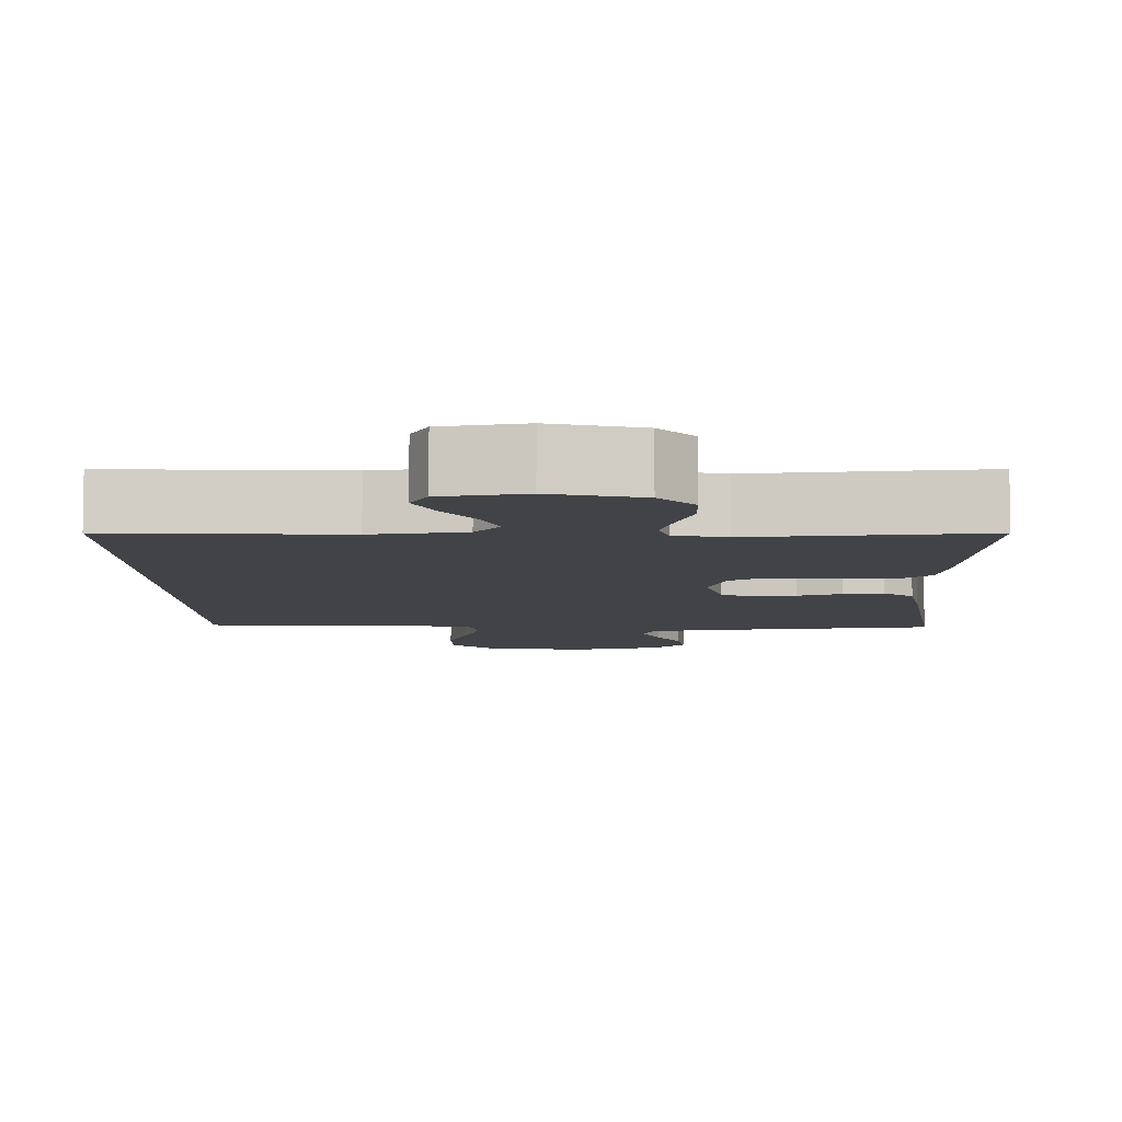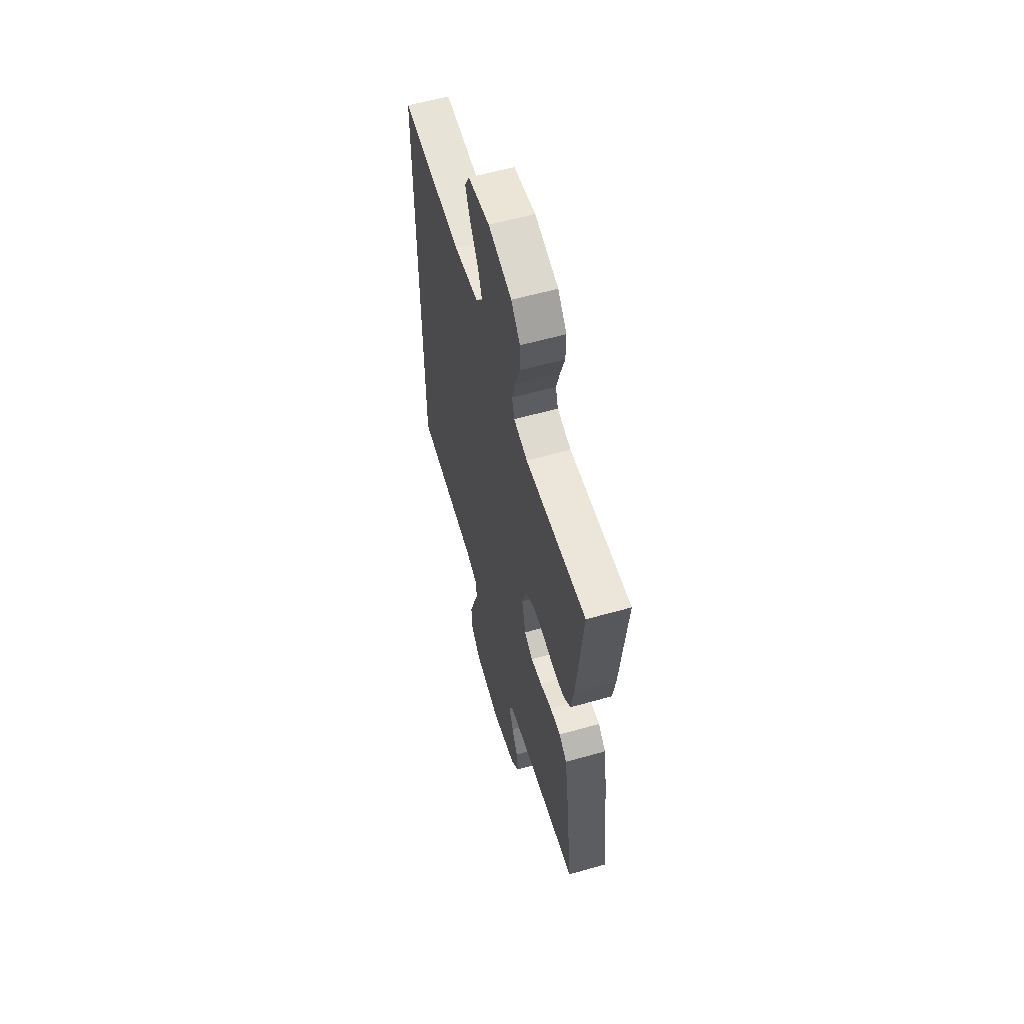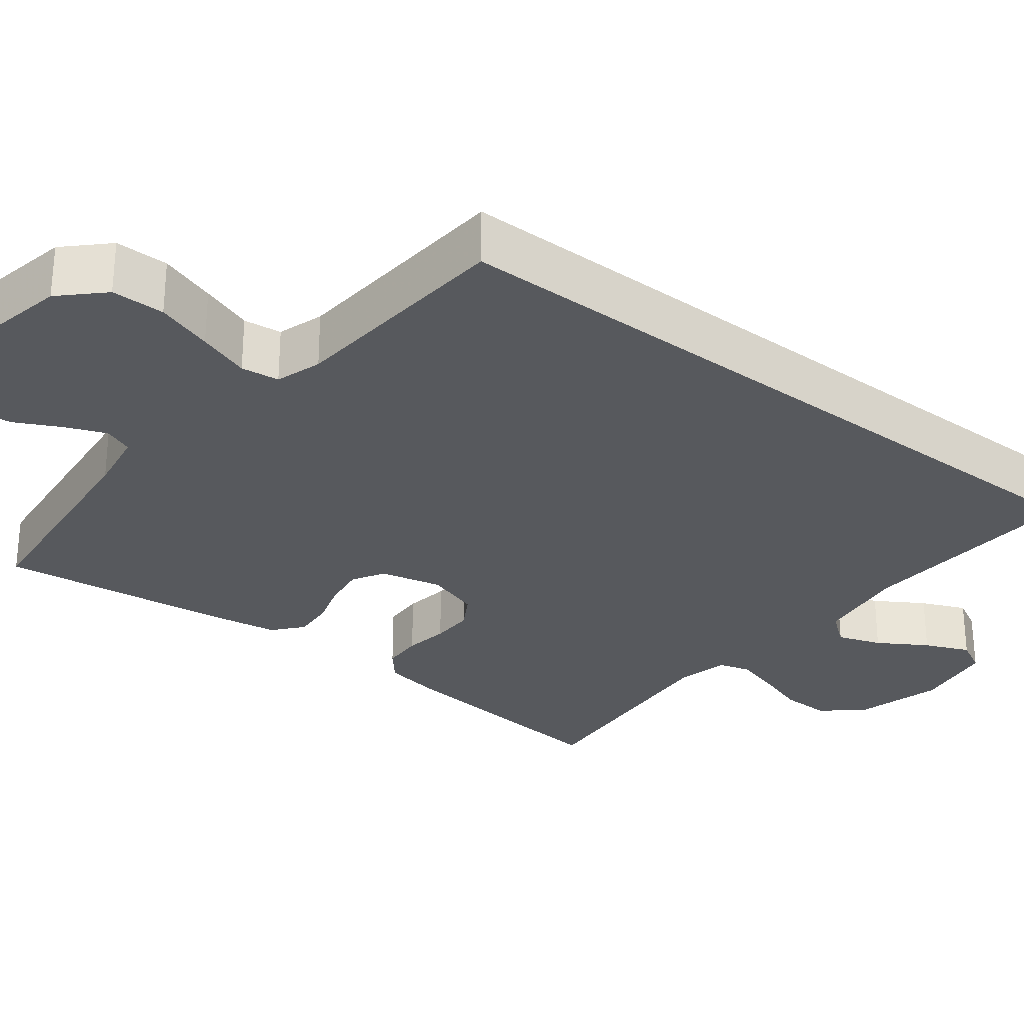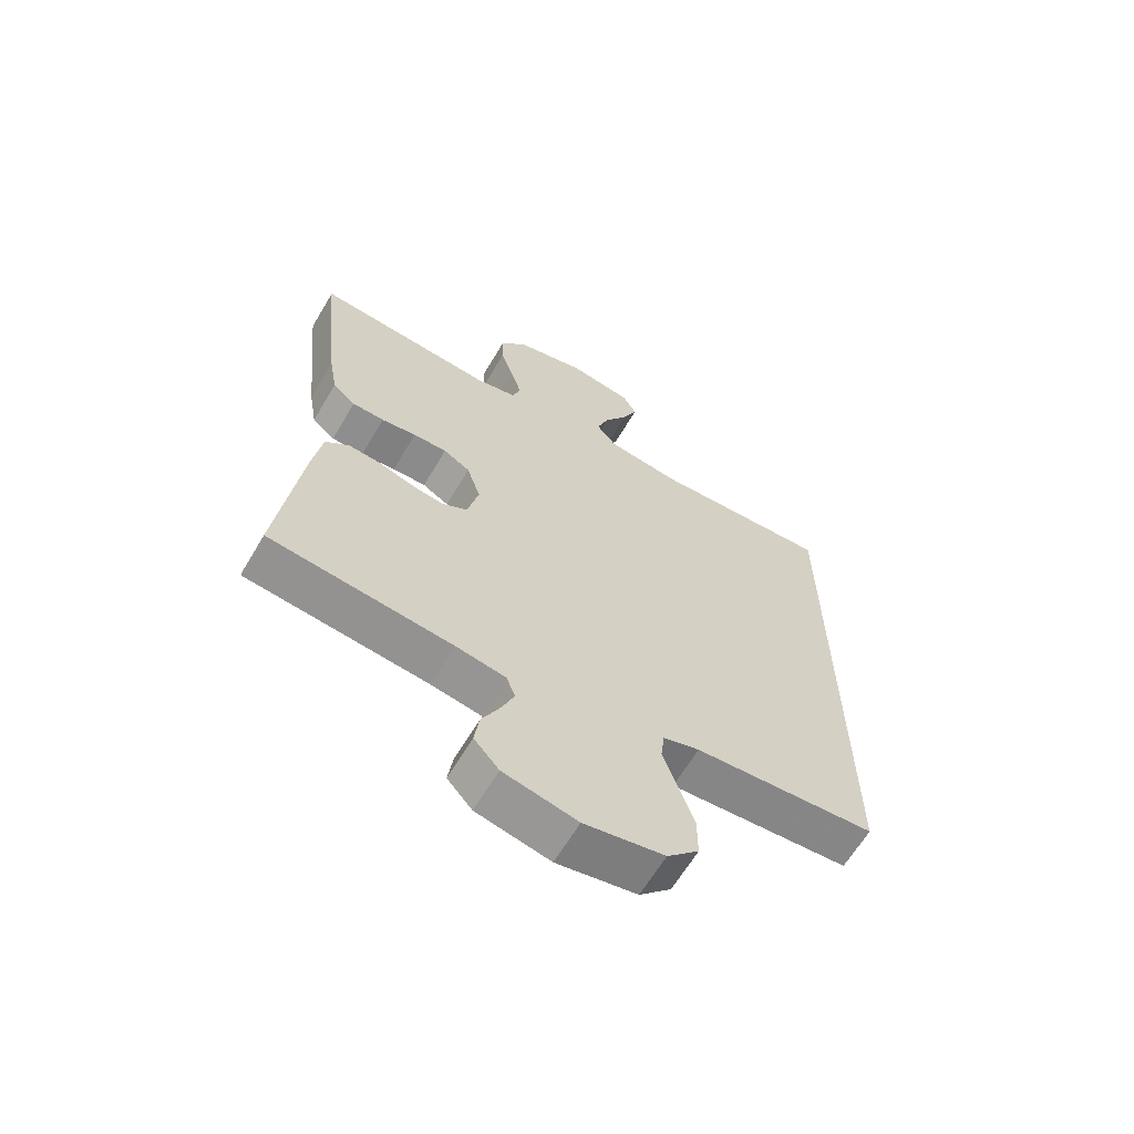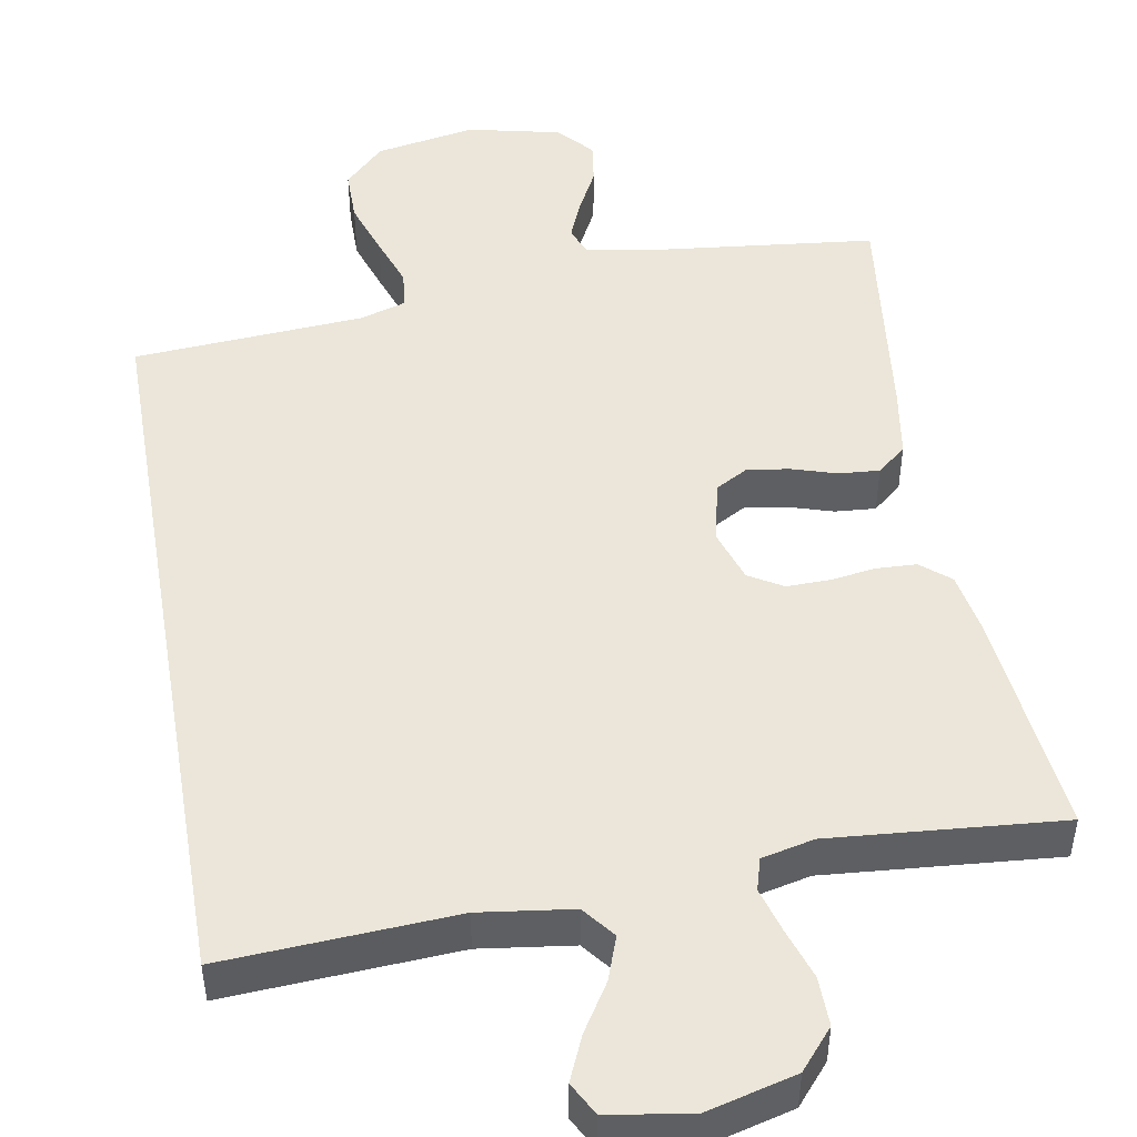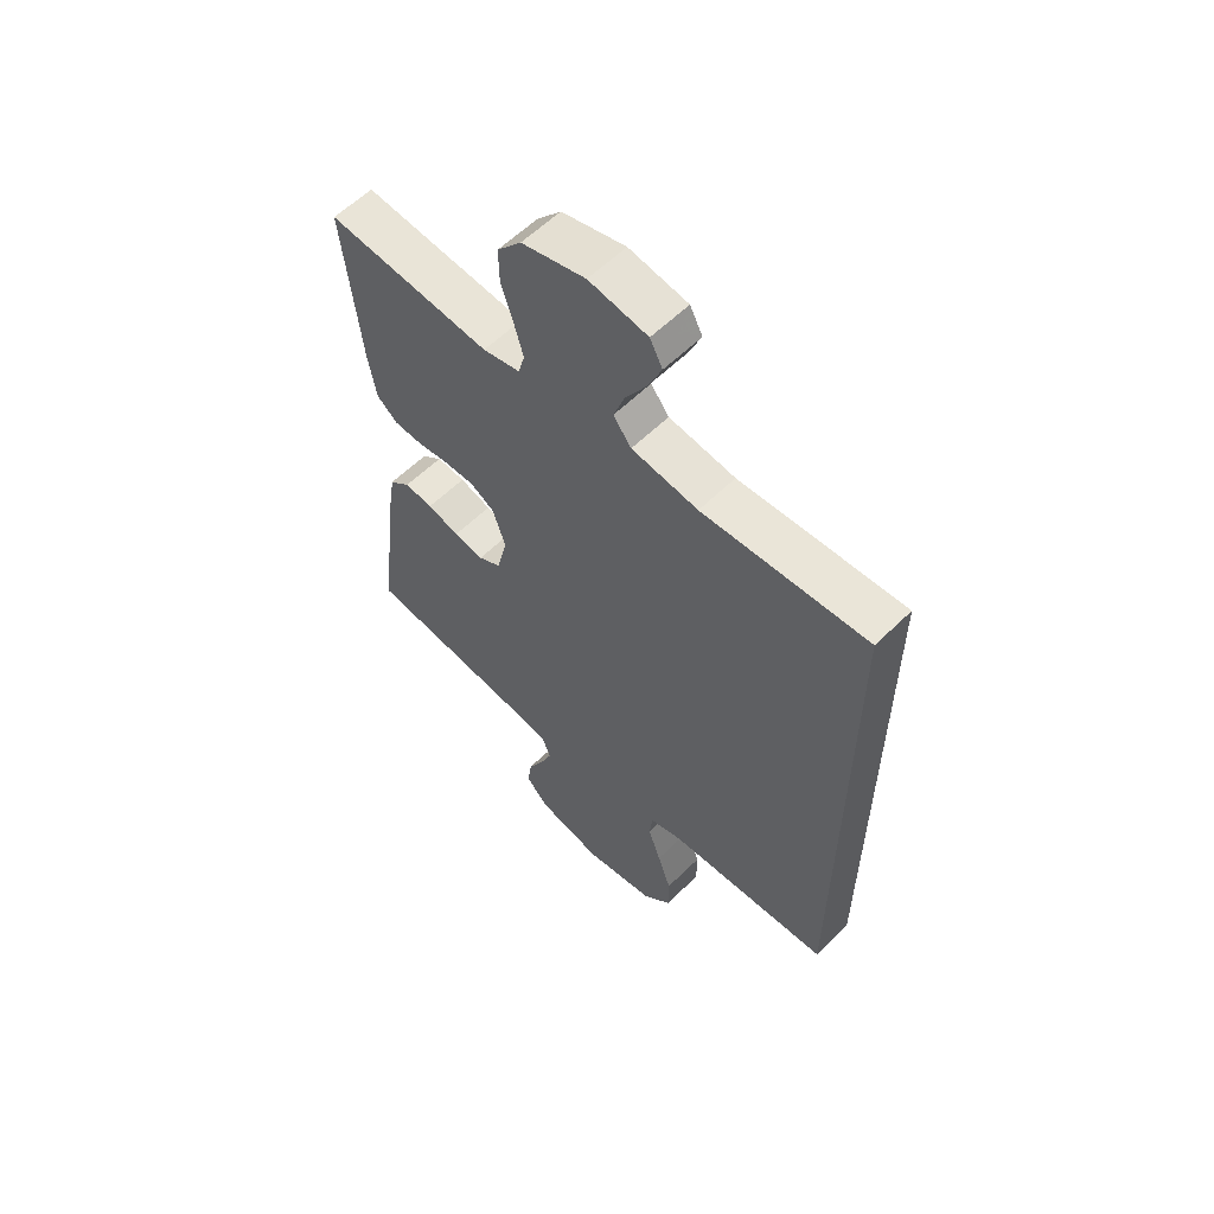
<metadata>
{"format":"obj","ext":"obj","renderer":"f3d","projection":"perspective","resolution":1024,"background":"white","views":[{"elev":-7.1,"azim":1.7,"up":"+Y"},{"elev":58.8,"azim":73.7,"up":"+Z"},{"elev":-29.0,"azim":-127.8,"up":"+Y"},{"elev":-64.2,"azim":149.3,"up":"+Z"},{"elev":47.9,"azim":-9.8,"up":"+Y"},{"elev":59.1,"azim":-135.2,"up":"+Z"}]}
</metadata>
<code>
v -0.5 0.07 -0.442
v -0.5 0.07 0.529
v -0.2 0.07 0.51
v -0.079 0.07 0.526
v -0.046 0.07 0.568
v -0.066 0.07 0.625
v -0.105 0.07 0.688
v -0.13 0.07 0.746
v -0.107 0.07 0.789
v 0 0.07 0.806
v 0.116 0.07 0.775
v 0.16 0.07 0.723
v 0.159 0.07 0.659
v 0.137 0.07 0.593
v 0.12 0.07 0.534
v 0.132 0.07 0.492
v 0.2 0.07 0.476
v 0.5 0.07 0.5
v 0.469 0.07 0.2
v 0.455 0.07 0.12
v 0.417 0.07 0.088
v 0.364 0.07 0.086
v 0.306 0.07 0.095
v 0.25 0.07 0.096
v 0.206 0.07 0.07
v 0.183 0.07 0
v 0.202 0.07 -0.081
v 0.244 0.07 -0.105
v 0.299 0.07 -0.097
v 0.357 0.07 -0.079
v 0.41 0.07 -0.075
v 0.448 0.07 -0.107
v 0.463 0.07 -0.2
v 0.5 0.07 -0.5
v 0.2 0.07 -0.532
v 0.118 0.07 -0.546
v 0.103 0.07 -0.584
v 0.124 0.07 -0.636
v 0.154 0.07 -0.695
v 0.162 0.07 -0.751
v 0.121 0.07 -0.797
v 0 0.07 -0.824
v -0.131 0.07 -0.799
v -0.183 0.07 -0.746
v -0.183 0.07 -0.676
v -0.158 0.07 -0.602
v -0.134 0.07 -0.534
v -0.14 0.07 -0.484
v -0.2 0.07 -0.465
v -0.5 0 -0.442
v -0.5 0 0.529
v -0.2 0 0.51
v -0.079 0 0.526
v -0.046 0 0.568
v -0.066 0 0.625
v -0.105 0 0.688
v -0.13 0 0.746
v -0.107 0 0.789
v 0 0 0.806
v 0.116 0 0.775
v 0.16 0 0.723
v 0.159 0 0.659
v 0.137 0 0.593
v 0.12 0 0.534
v 0.132 0 0.492
v 0.2 0 0.476
v 0.5 0 0.5
v 0.469 0 0.2
v 0.455 0 0.12
v 0.417 0 0.088
v 0.364 0 0.086
v 0.306 0 0.095
v 0.25 0 0.096
v 0.206 0 0.07
v 0.183 0 0
v 0.202 0 -0.081
v 0.244 0 -0.105
v 0.299 0 -0.097
v 0.357 0 -0.079
v 0.41 0 -0.075
v 0.448 0 -0.107
v 0.463 0 -0.2
v 0.5 0 -0.5
v 0.2 0 -0.532
v 0.118 0 -0.546
v 0.103 0 -0.584
v 0.124 0 -0.636
v 0.154 0 -0.695
v 0.162 0 -0.751
v 0.121 0 -0.797
v 0 0 -0.824
v -0.131 0 -0.799
v -0.183 0 -0.746
v -0.183 0 -0.676
v -0.158 0 -0.602
v -0.134 0 -0.534
v -0.14 0 -0.484
v -0.2 0 -0.465
f 44 45 46 47
f 42 43 44 47
f 42 47 48
f 41 42 48
f 38 39 40 41
f 37 38 41 48
f 36 37 48
f 35 36 48 49
f 33 34 35 49
f 29 30 31 32
f 28 29 32 33
f 20 21 22 23
f 20 23 24
f 17 18 19 20
f 16 17 20 24
f 11 12 13 14
f 11 14 15
f 10 11 15
f 9 10 15 16
f 6 7 8 9
f 5 6 9 16
f 49 1 2 3
f 49 3 4
f 28 33 49
f 27 28 49
f 26 27 49 4
f 25 26 4 5
f 5 16 24 25
f 96 95 94 93
f 96 93 92 91
f 97 96 91
f 97 91 90
f 90 89 88 87
f 97 90 87 86
f 97 86 85
f 98 97 85 84
f 98 84 83 82
f 81 80 79 78
f 82 81 78 77
f 72 71 70 69
f 73 72 69
f 69 68 67 66
f 73 69 66 65
f 63 62 61 60
f 64 63 60
f 64 60 59
f 65 64 59 58
f 58 57 56 55
f 65 58 55 54
f 52 51 50 98
f 53 52 98
f 98 82 77
f 98 77 76
f 53 98 76 75
f 54 53 75 74
f 74 73 65 54
f 1 50 51 2
f 2 51 52 3
f 3 52 53 4
f 4 53 54 5
f 5 54 55 6
f 6 55 56 7
f 7 56 57 8
f 8 57 58 9
f 9 58 59 10
f 10 59 60 11
f 11 60 61 12
f 12 61 62 13
f 13 62 63 14
f 14 63 64 15
f 15 64 65 16
f 16 65 66 17
f 17 66 67 18
f 18 67 68 19
f 19 68 69 20
f 20 69 70 21
f 21 70 71 22
f 22 71 72 23
f 23 72 73 24
f 24 73 74 25
f 25 74 75 26
f 26 75 76 27
f 27 76 77 28
f 28 77 78 29
f 29 78 79 30
f 30 79 80 31
f 31 80 81 32
f 32 81 82 33
f 33 82 83 34
f 34 83 84 35
f 35 84 85 36
f 36 85 86 37
f 37 86 87 38
f 38 87 88 39
f 39 88 89 40
f 40 89 90 41
f 41 90 91 42
f 42 91 92 43
f 43 92 93 44
f 44 93 94 45
f 45 94 95 46
f 46 95 96 47
f 47 96 97 48
f 48 97 98 49
f 49 98 50 1

</code>
